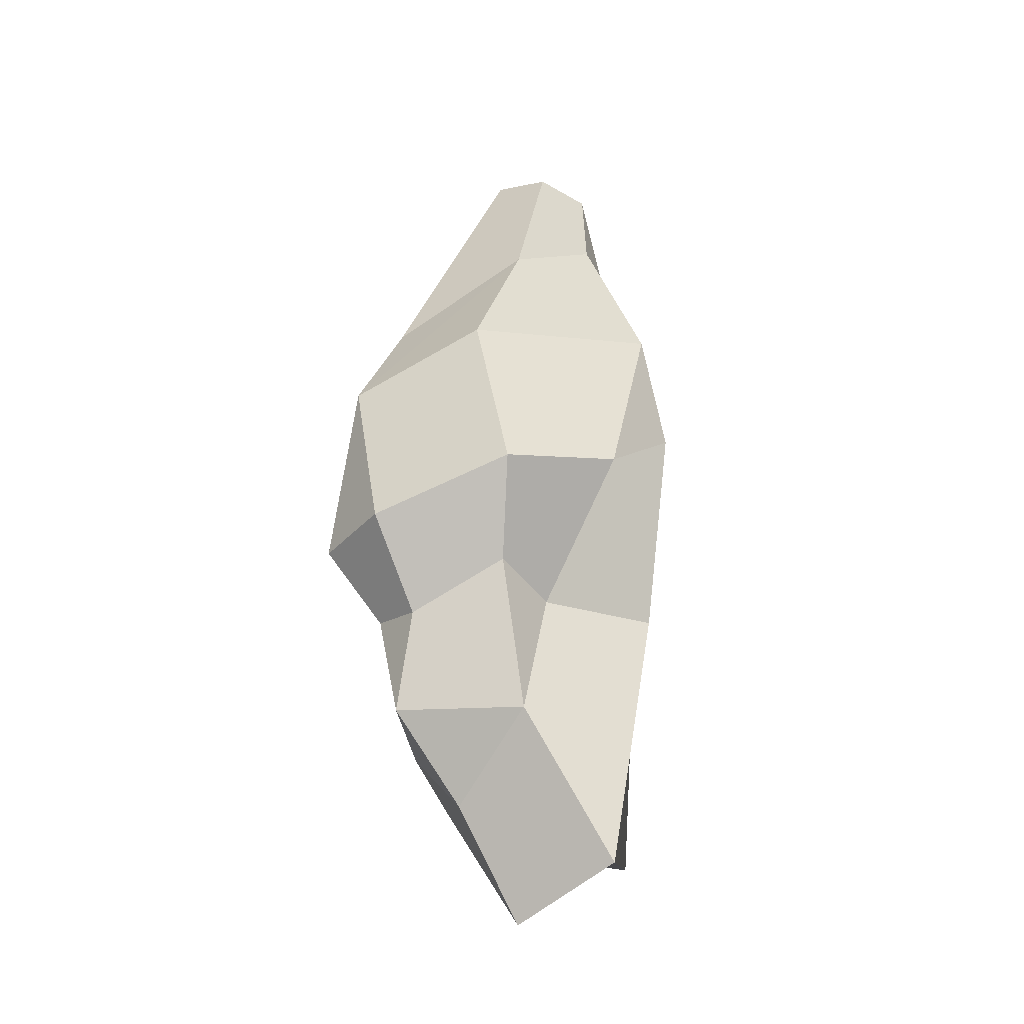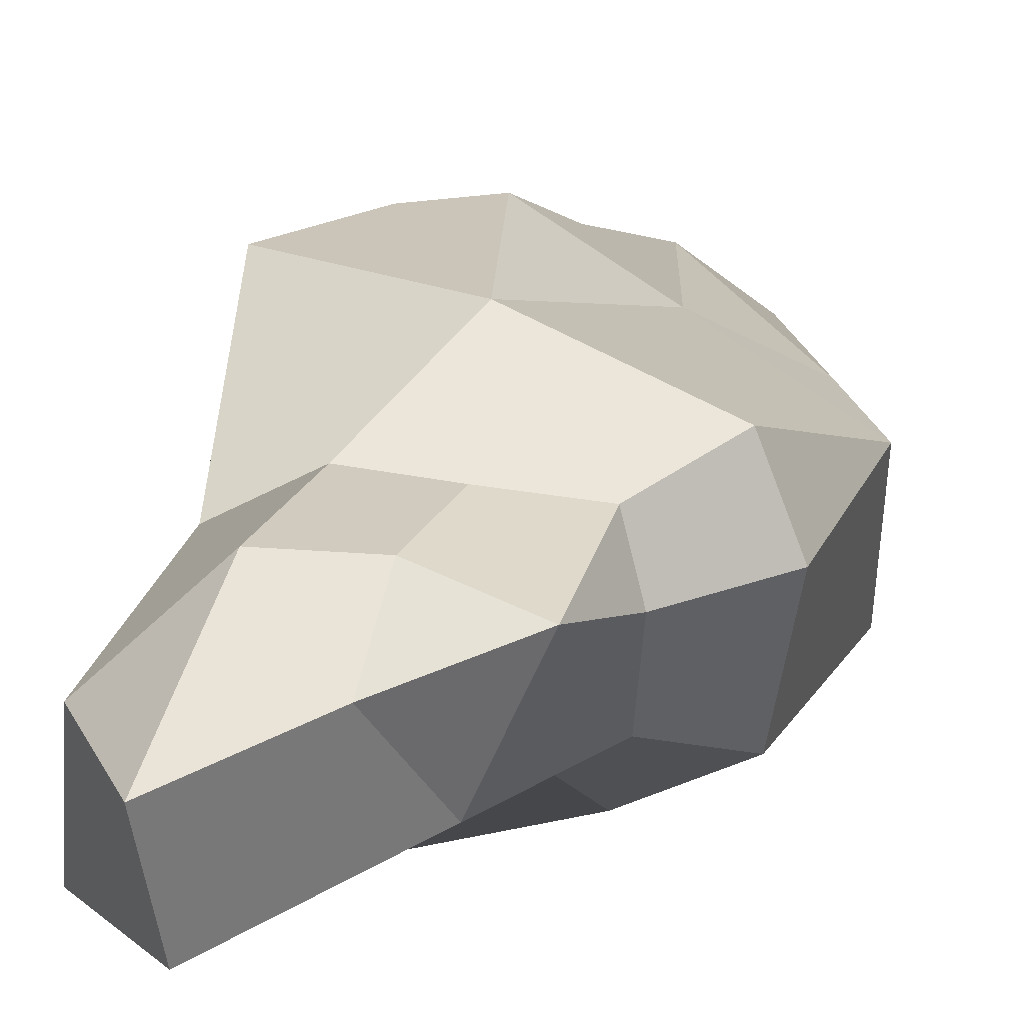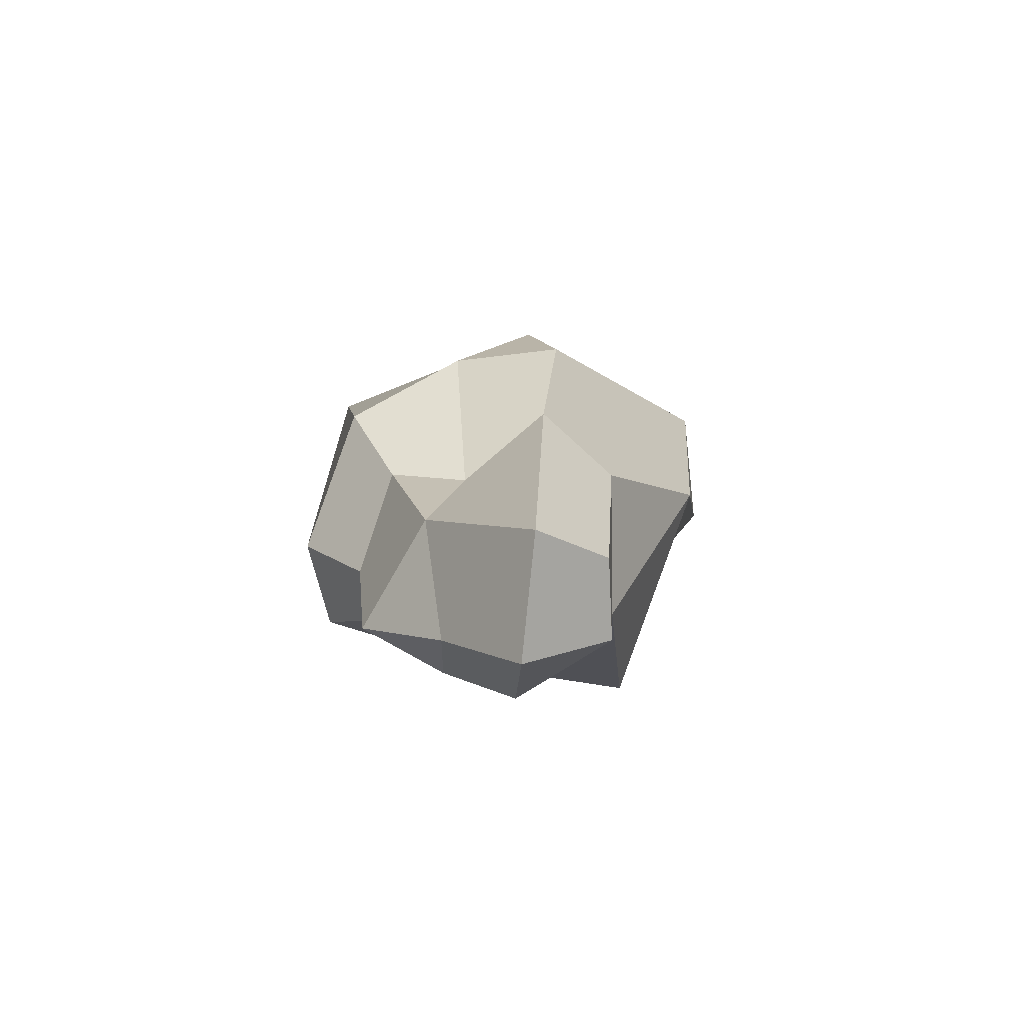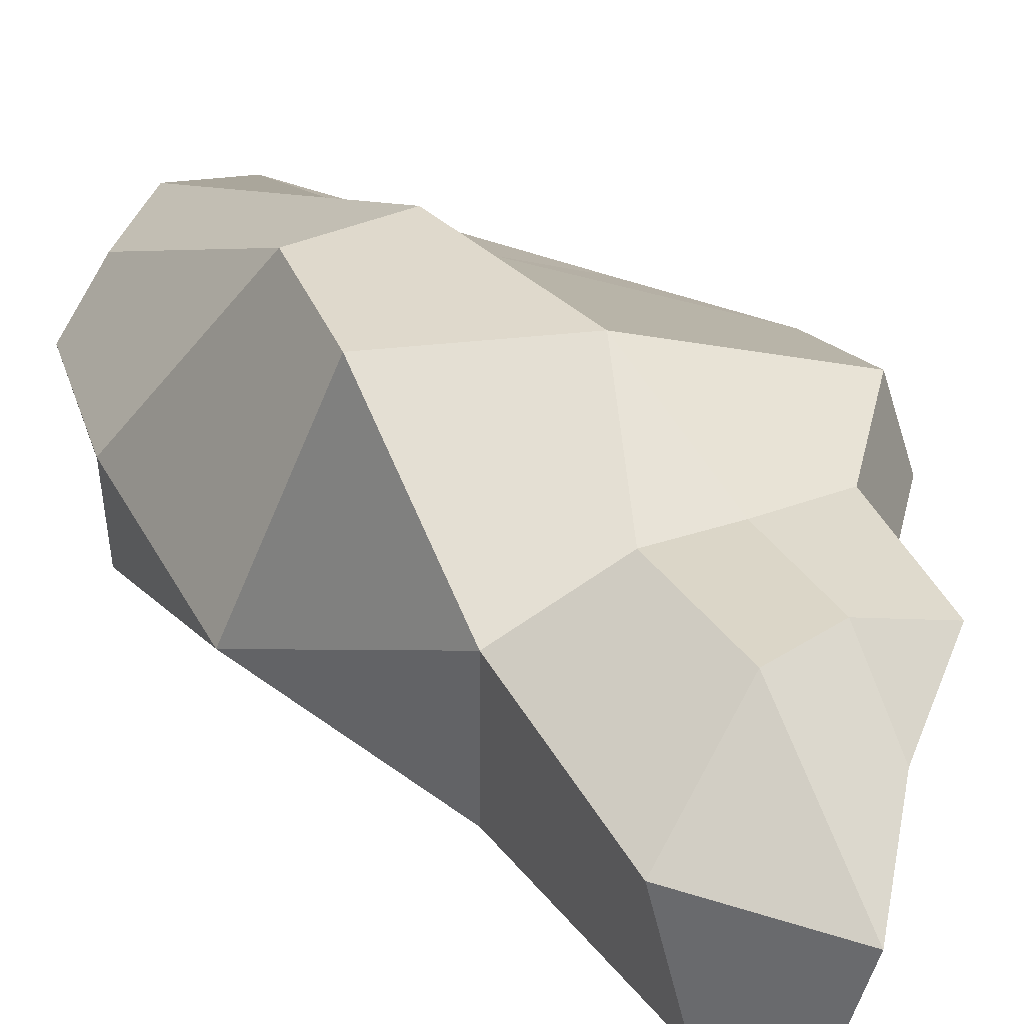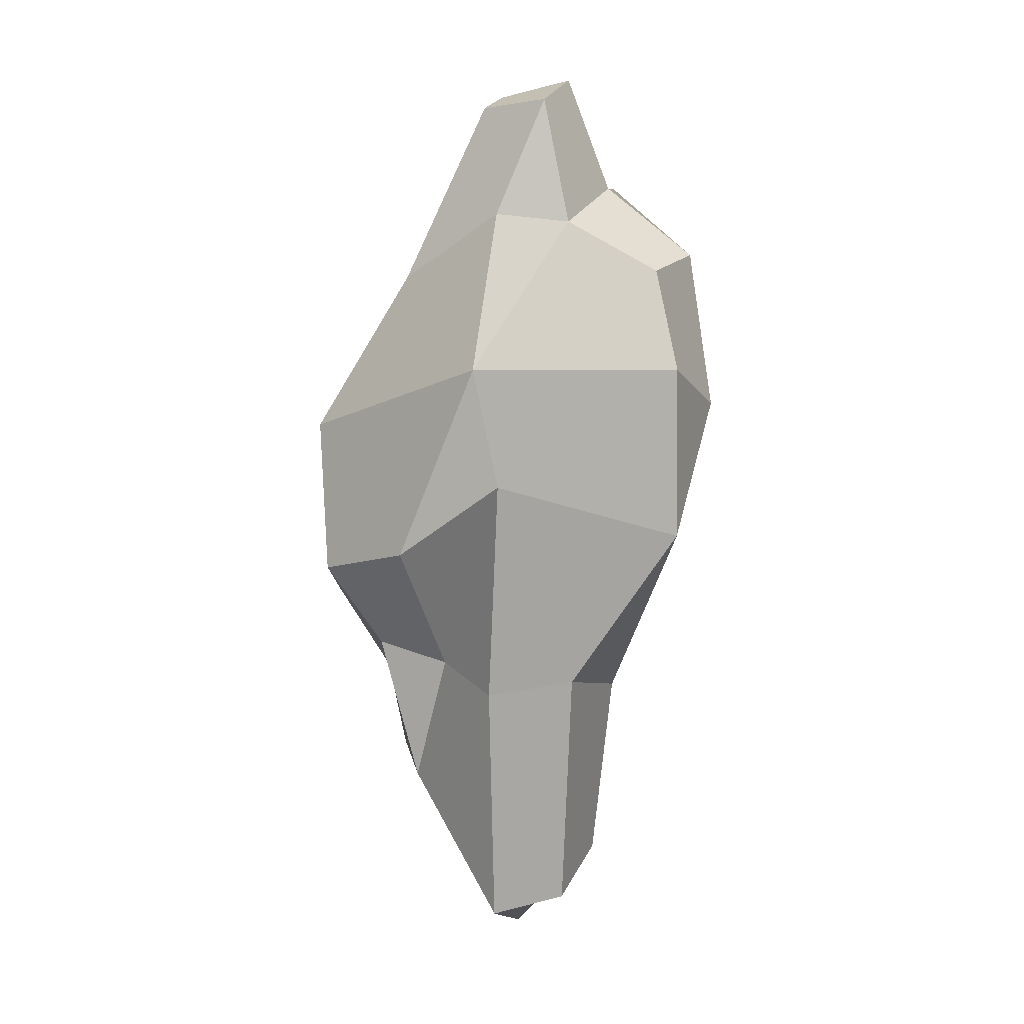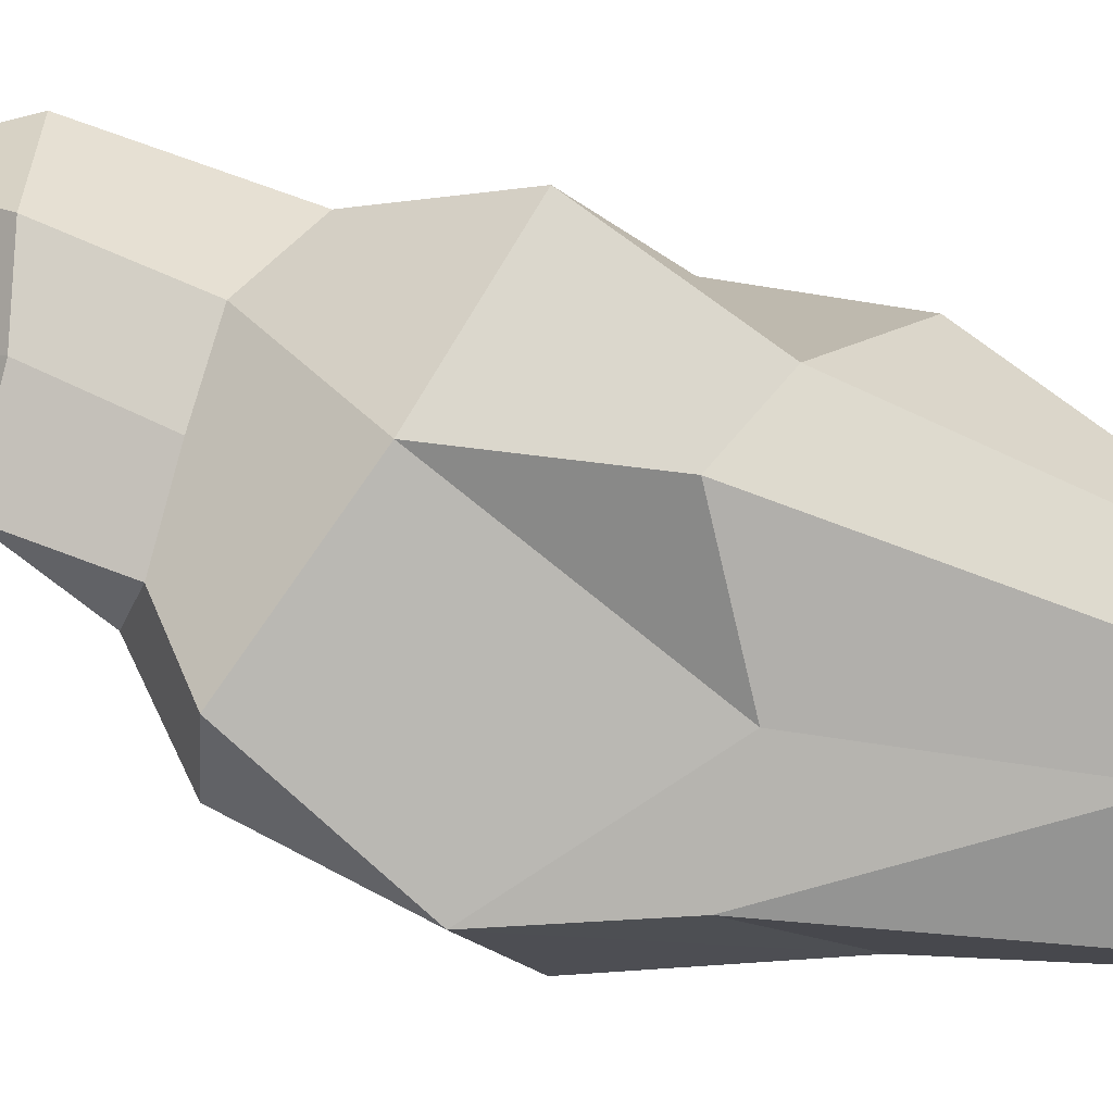
<metadata>
{"format":"obj","ext":"obj","renderer":"f3d","projection":"perspective","resolution":1024,"background":"white","views":[{"elev":-30.0,"azim":-57.7,"up":"+Z"},{"elev":18.7,"azim":-157.6,"up":"+Y"},{"elev":-73.4,"azim":-4.9,"up":"+Z"},{"elev":29.5,"azim":156.2,"up":"+Y"},{"elev":7.8,"azim":15.5,"up":"+Z"},{"elev":74.8,"azim":-61.7,"up":"+Y"}]}
</metadata>
<code>
v 0.4636 -1.213 8.999
v 4.751 -1.521 5.142
v 1.403 1.792 7.154
v 4.233 1.643 5.779
v -2.43 1.056 -7.361
v 2.92 0.07757 -9.498
v -1.221 -1.595 -7.446
v 2.621 -1.944 -10.19
v 2.689 -1.819 6.289
v 1.061 -2.536 -10.58
v 1.05 1.941 -8.569
v 2.958 1.941 7.146
v 0.4996 0.1848 9.349
v 3.119 0.5295 7.128
v 5.191 0.4691 5.502
v 0.9911 -0.03631 -11.61
v -4.135 1.235 0.253
v 3.349 3.631 0.9313
v -3.63 -1.819 1.336
v 5.337 -1.819 2.845
v 0.9236 -3.815 2.876
v 1.478 4.036 0.5864
v 5.747 0.5295 1.887
v -3.242 -2.439 -2.141
v 1.581 -4.033 0.1909
v 5.202 -0.9107 -1.239
v 3.838 3.847 -2.64
v 0.3172 3.514 -2.815
v -3.431 2.439 -3.384
v -4.103 0.6175 -3.188
v 2.029 -1.549 9.157
v -0.8617 -3.89 -1.515
v -0.6531 0.4994 -9.207
v -0.5626 1.792 -7.779
v -0.4074 2.144 2.437
v 2.142 0.3779 9.744
v -2.143 -1.615 -4.107
v -0.4364 -1.734 -4.517
v 1.223 -3.548 -4.848
v 2.918 -2.198 -4.711
v 3.217 0.9357 -5.426
v 1.255 2.069 -5.718
v -0.4438 1.904 -5.356
v -2.235 1.738 -4.903
v -2.689 0.4883 -5.145
v 1.043 -2.213 6.469
v -1.397 -1.591 4.963
v -2.484 1.202 2.934
f 12 14 15 4
f 27 28 22 18
f 6 16 11
f 9 21 20 2
f 15 23 18 4
f 29 30 17
f 21 32 25
f 33 34 11 16
f 35 3 12 22
f 3 36 14 12
f 36 31 9 14
f 15 14 9 2
f 2 20 23 15
f 10 16 6 8
f 7 33 16 10
f 30 24 19 17
f 18 22 12 4
f 20 21 25 26
f 18 23 26 27
f 48 13 3
f 9 46 21
f 28 35 22
f 23 20 26
f 17 19 47
f 32 38 39 25
f 26 25 39 40
f 26 40 41
f 27 26 41
f 41 42 28 27
f 42 43 28
f 44 45 30 29
f 45 37 24 30
f 19 21 46 47
f 24 32 21 19
f 37 38 32 24
f 5 33 7
f 5 34 33
f 29 28 43 44
f 17 35 28 29
f 3 35 48
f 13 36 3
f 1 31 36 13
f 7 38 37
f 39 38 7 10
f 40 39 10 8
f 41 40 8 6
f 11 42 41 6
f 34 43 42 11
f 44 43 34 5
f 5 45 44
f 7 37 45 5
f 31 46 9
f 47 46 31 1
f 48 47 1 13
f 48 35 17
f 17 47 48

</code>
